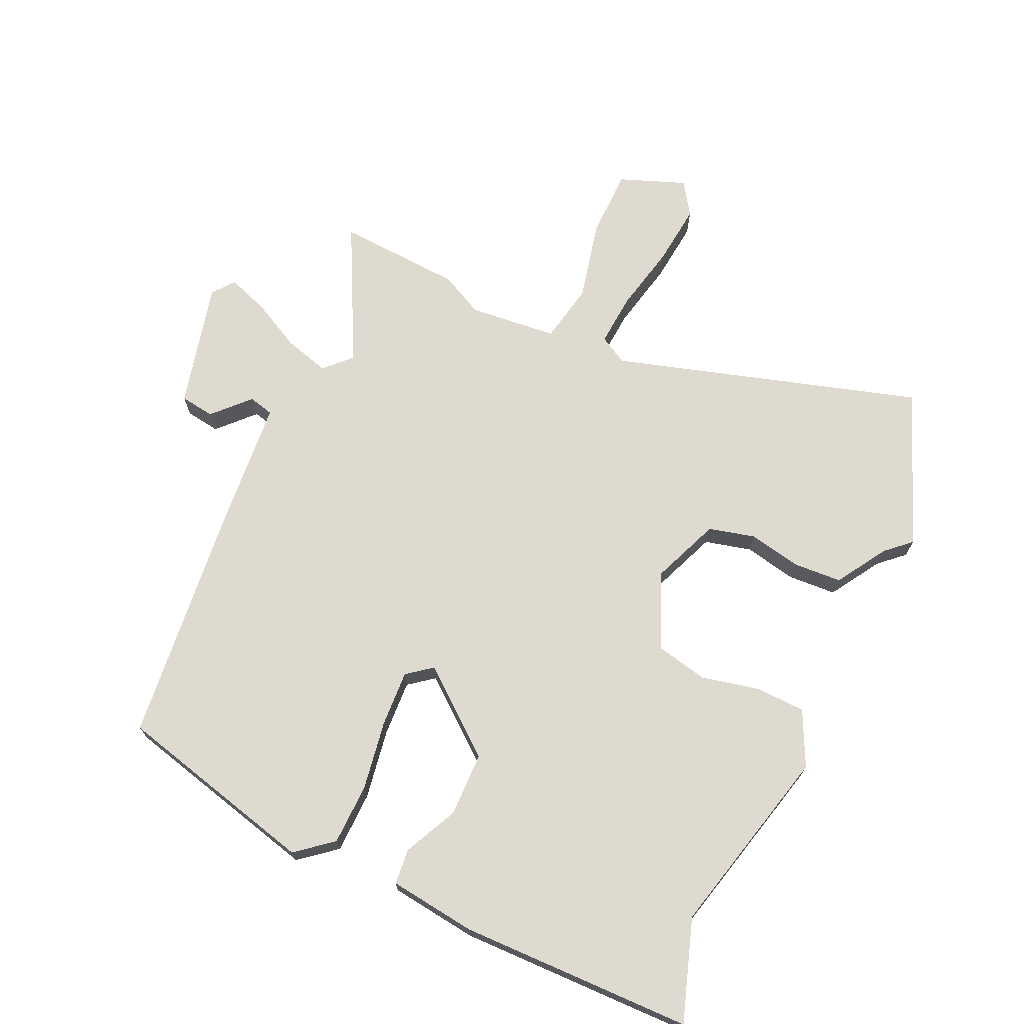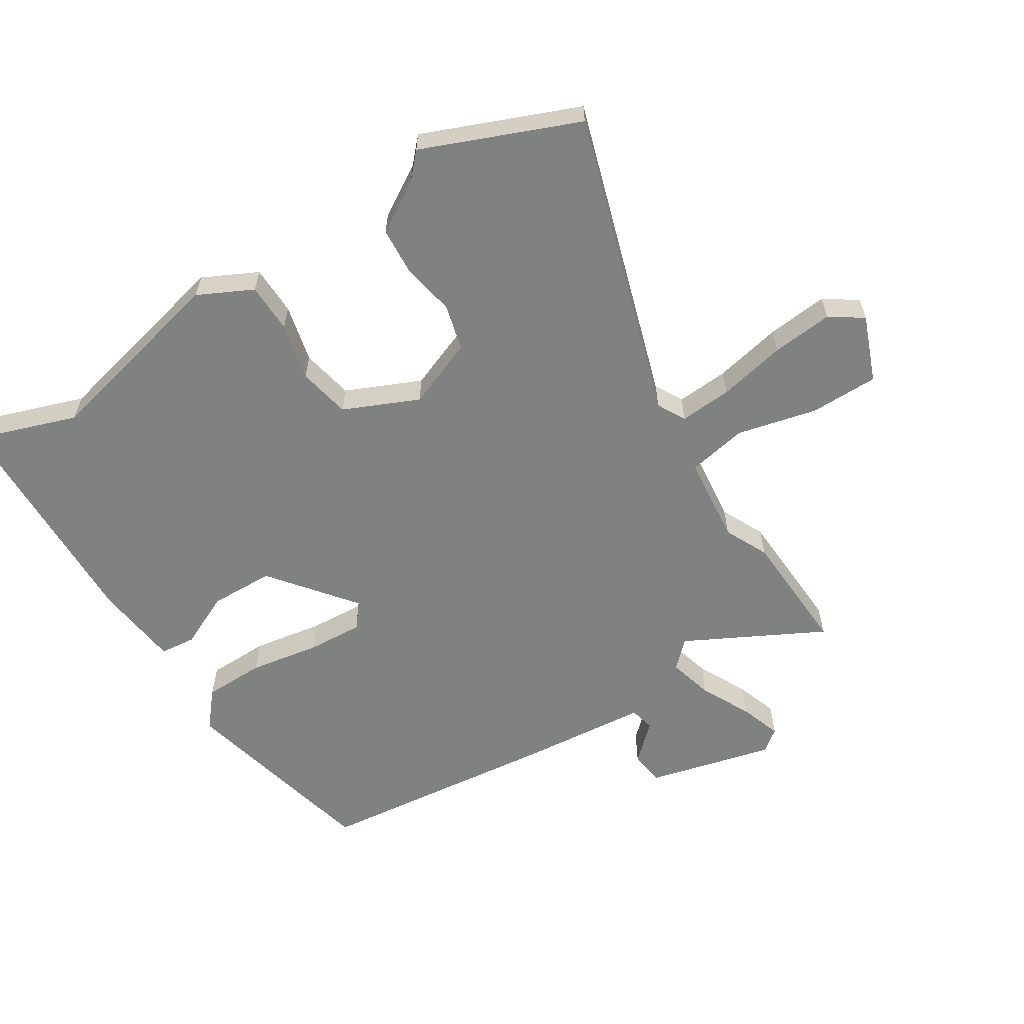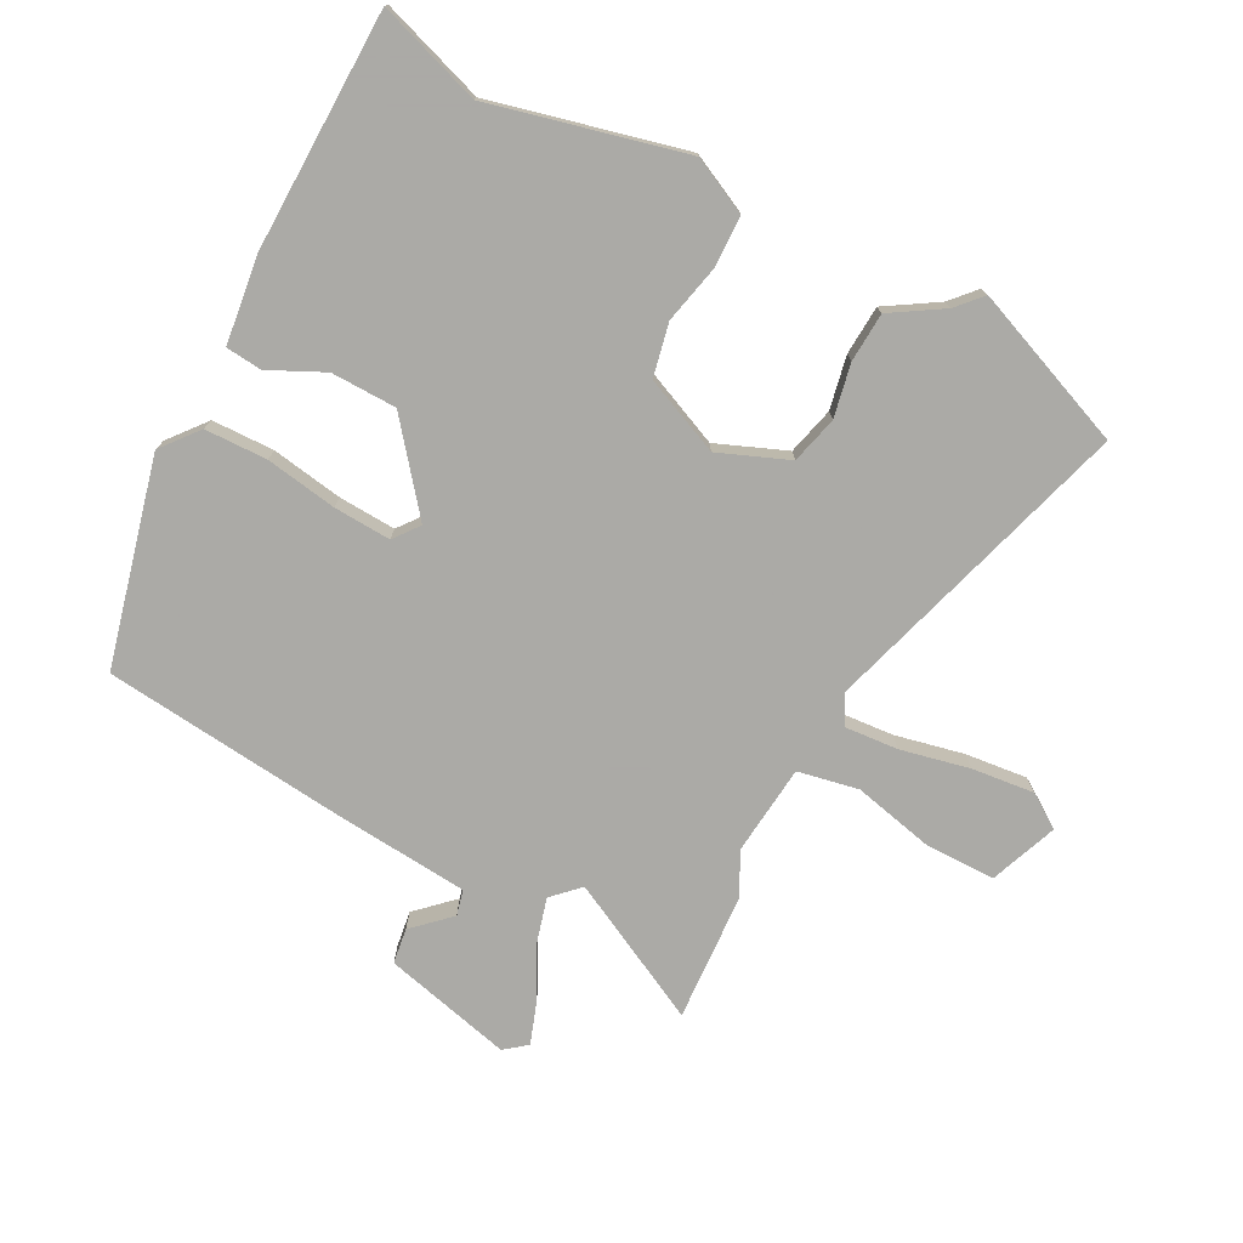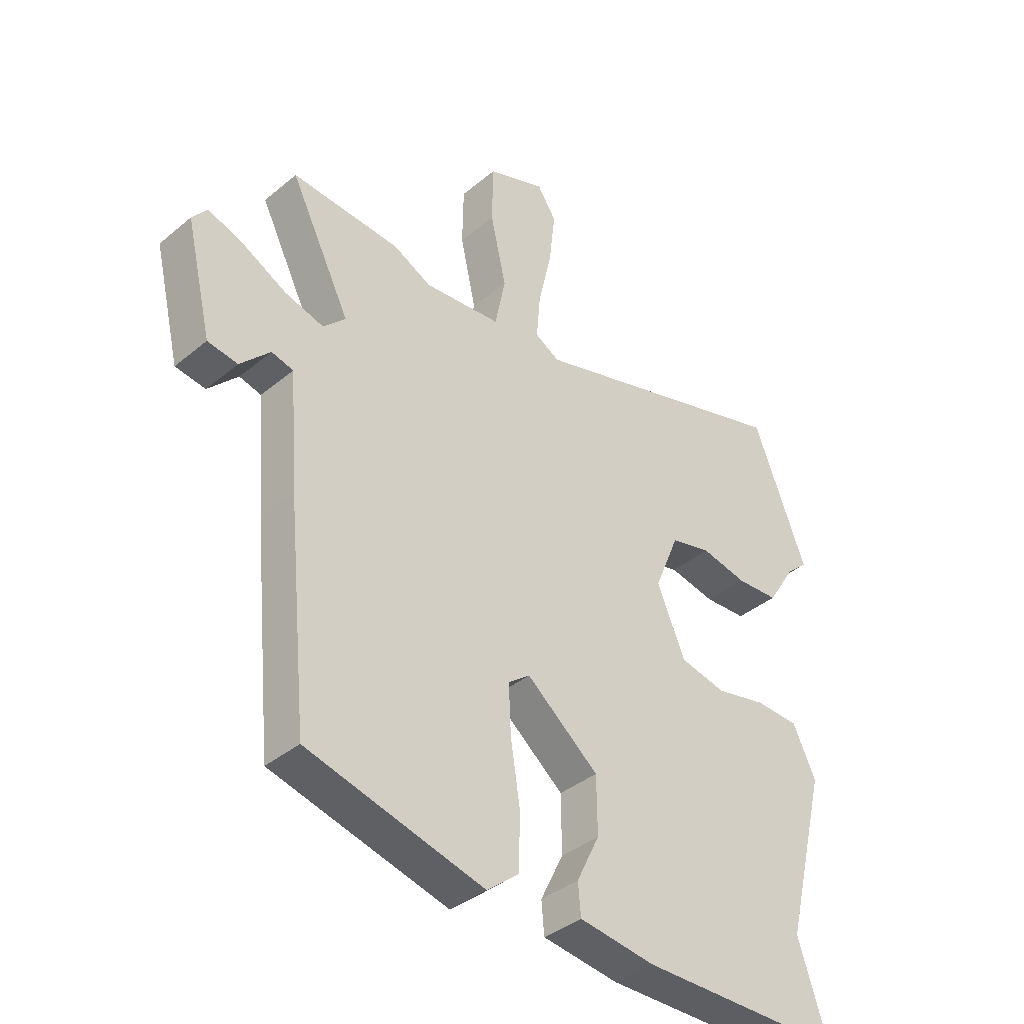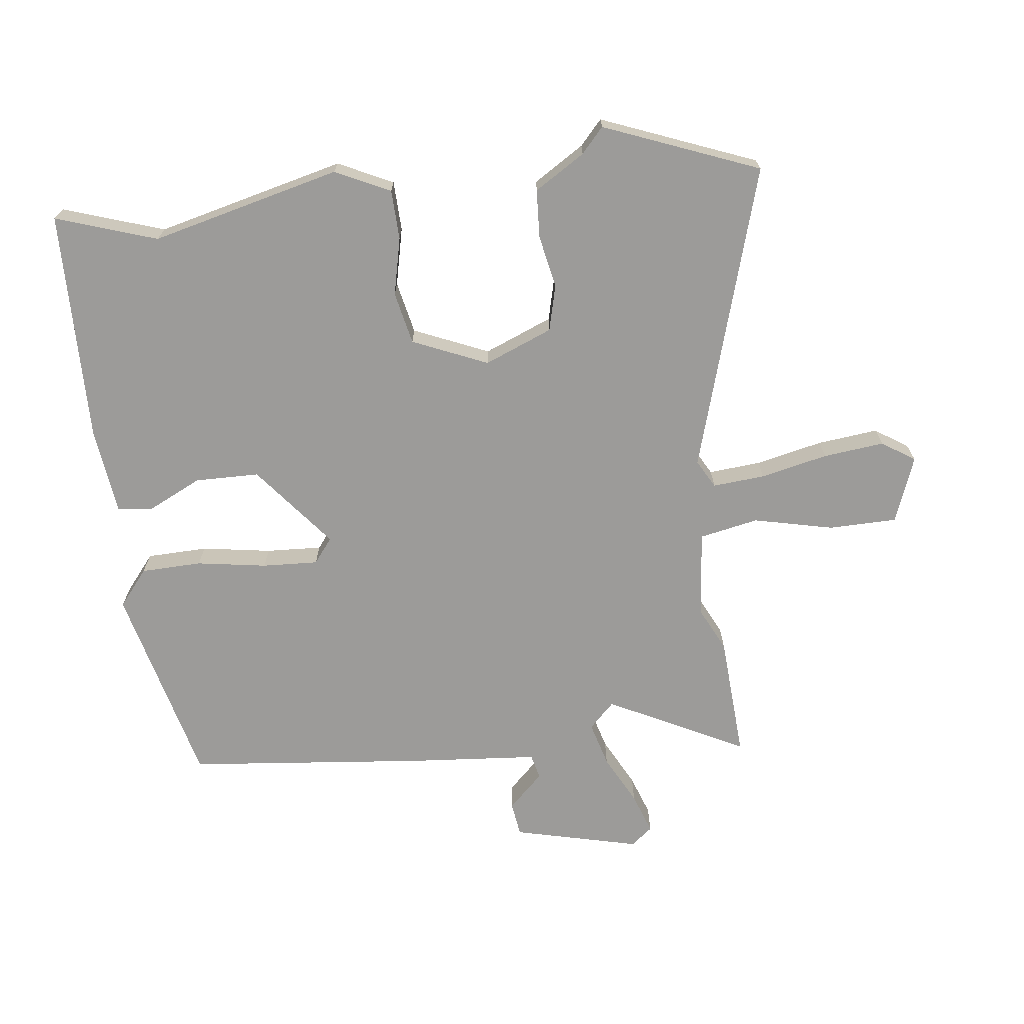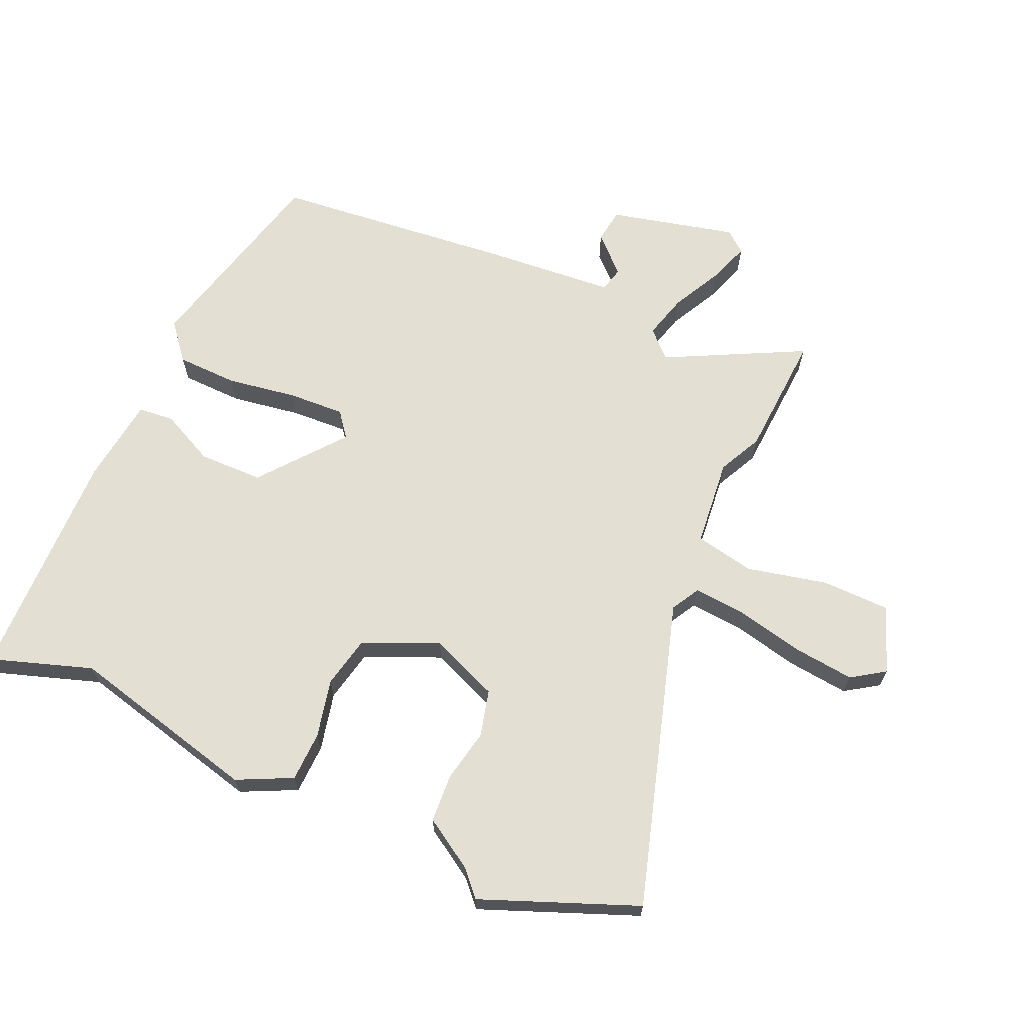
<metadata>
{"format":"obj","ext":"obj","renderer":"f3d","projection":"perspective","resolution":1024,"background":"white","views":[{"elev":70.9,"azim":-155.7,"up":"+Y"},{"elev":-60.3,"azim":-58.7,"up":"+Y"},{"elev":-75.7,"azim":-118.1,"up":"+Y"},{"elev":-38.3,"azim":136.3,"up":"+Z"},{"elev":-69.9,"azim":-83.4,"up":"+Y"},{"elev":66.7,"azim":-66.4,"up":"+Y"}]}
</metadata>
<code>
v -0.505 0.07 -0.516
v -0.453 0.07 -0.357
v -0.528 0.07 -0.059
v -0.487 0.07 0.027
v -0.409 0.07 0.03
v -0.318 0.07 0.01
v -0.236 0.07 0.028
v -0.186 0.07 0.146
v -0.23 0.07 0.253
v -0.303 0.07 0.271
v -0.385 0.07 0.254
v -0.461 0.07 0.258
v -0.511 0.07 0.337
v -0.55 0.07 0.372
v -0.455 0.07 0.616
v 0.026 0.07 0.474
v 0.07 0.07 0.499
v 0.063 0.07 0.581
v 0.039 0.07 0.687
v 0.028 0.07 0.783
v 0.062 0.07 0.835
v 0.166 0.07 0.796
v 0.168 0.07 0.689
v 0.14 0.07 0.563
v 0.159 0.07 0.47
v 0.297 0.07 0.457
v 0.365 0.07 0.491
v 0.56 0.07 0.504
v 0.452 0.07 0.288
v 0.492 0.07 0.248
v 0.562 0.07 0.268
v 0.64 0.07 0.309
v 0.704 0.07 0.332
v 0.731 0.07 0.298
v 0.684 0.07 0.1
v 0.63 0.07 0.092
v 0.577 0.07 0.147
v 0.538 0.07 0.137
v 0.522 0.07 -0.067
v 0.485 0.07 -0.445
v 0.169 0.07 -0.526
v 0.112 0.07 -0.48
v 0.109 0.07 -0.384
v 0.126 0.07 -0.274
v 0.13 0.07 -0.186
v 0.091 0.07 -0.156
v -0.038 0.07 -0.261
v -0.039 0.07 -0.362
v 0.002 0.07 -0.446
v -0.003 0.07 -0.502
v -0.139 0.07 -0.52
v -0.505 0 -0.516
v -0.453 0 -0.357
v -0.528 0 -0.059
v -0.487 0 0.027
v -0.409 0 0.03
v -0.318 0 0.01
v -0.236 0 0.028
v -0.186 0 0.146
v -0.23 0 0.253
v -0.303 0 0.271
v -0.385 0 0.254
v -0.461 0 0.258
v -0.511 0 0.337
v -0.55 0 0.372
v -0.455 0 0.616
v 0.026 0 0.474
v 0.07 0 0.499
v 0.063 0 0.581
v 0.039 0 0.687
v 0.028 0 0.783
v 0.062 0 0.835
v 0.166 0 0.796
v 0.168 0 0.689
v 0.14 0 0.563
v 0.159 0 0.47
v 0.297 0 0.457
v 0.365 0 0.491
v 0.56 0 0.504
v 0.452 0 0.288
v 0.492 0 0.248
v 0.562 0 0.268
v 0.64 0 0.309
v 0.704 0 0.332
v 0.731 0 0.298
v 0.684 0 0.1
v 0.63 0 0.092
v 0.577 0 0.147
v 0.538 0 0.137
v 0.522 0 -0.067
v 0.485 0 -0.445
v 0.169 0 -0.526
v 0.112 0 -0.48
v 0.109 0 -0.384
v 0.126 0 -0.274
v 0.13 0 -0.186
v 0.091 0 -0.156
v -0.038 0 -0.261
v -0.039 0 -0.362
v 0.002 0 -0.446
v -0.003 0 -0.502
v -0.139 0 -0.52
f 48 49 50 51
f 47 48 51 1
f 46 47 1 2
f 41 42 43 44
f 41 44 45
f 38 39 40 41
f 38 41 45
f 34 35 36 37
f 34 37 38
f 31 32 33 34
f 30 31 34 38
f 29 30 38 45
f 26 27 28 29
f 25 26 29 45
f 21 22 23 24
f 18 19 20 21
f 17 18 21 24
f 13 14 15 16
f 11 12 13 16
f 10 11 16
f 9 10 16 17
f 8 9 17
f 7 8 17 24
f 3 4 5 6
f 46 2 3 6
f 46 6 7
f 24 25 45 46
f 7 24 46
f 102 101 100 99
f 52 102 99 98
f 53 52 98 97
f 95 94 93 92
f 96 95 92
f 92 91 90 89
f 96 92 89
f 88 87 86 85
f 89 88 85
f 85 84 83 82
f 89 85 82 81
f 96 89 81 80
f 80 79 78 77
f 96 80 77 76
f 75 74 73 72
f 72 71 70 69
f 75 72 69 68
f 67 66 65 64
f 67 64 63 62
f 67 62 61
f 68 67 61 60
f 68 60 59
f 75 68 59 58
f 57 56 55 54
f 57 54 53 97
f 58 57 97
f 97 96 76 75
f 97 75 58
f 1 52 53 2
f 2 53 54 3
f 3 54 55 4
f 4 55 56 5
f 5 56 57 6
f 6 57 58 7
f 7 58 59 8
f 8 59 60 9
f 9 60 61 10
f 10 61 62 11
f 11 62 63 12
f 12 63 64 13
f 13 64 65 14
f 14 65 66 15
f 15 66 67 16
f 16 67 68 17
f 17 68 69 18
f 18 69 70 19
f 19 70 71 20
f 20 71 72 21
f 21 72 73 22
f 22 73 74 23
f 23 74 75 24
f 24 75 76 25
f 25 76 77 26
f 26 77 78 27
f 27 78 79 28
f 28 79 80 29
f 29 80 81 30
f 30 81 82 31
f 31 82 83 32
f 32 83 84 33
f 33 84 85 34
f 34 85 86 35
f 35 86 87 36
f 36 87 88 37
f 37 88 89 38
f 38 89 90 39
f 39 90 91 40
f 40 91 92 41
f 41 92 93 42
f 42 93 94 43
f 43 94 95 44
f 44 95 96 45
f 45 96 97 46
f 46 97 98 47
f 47 98 99 48
f 48 99 100 49
f 49 100 101 50
f 50 101 102 51
f 51 102 52 1

</code>
